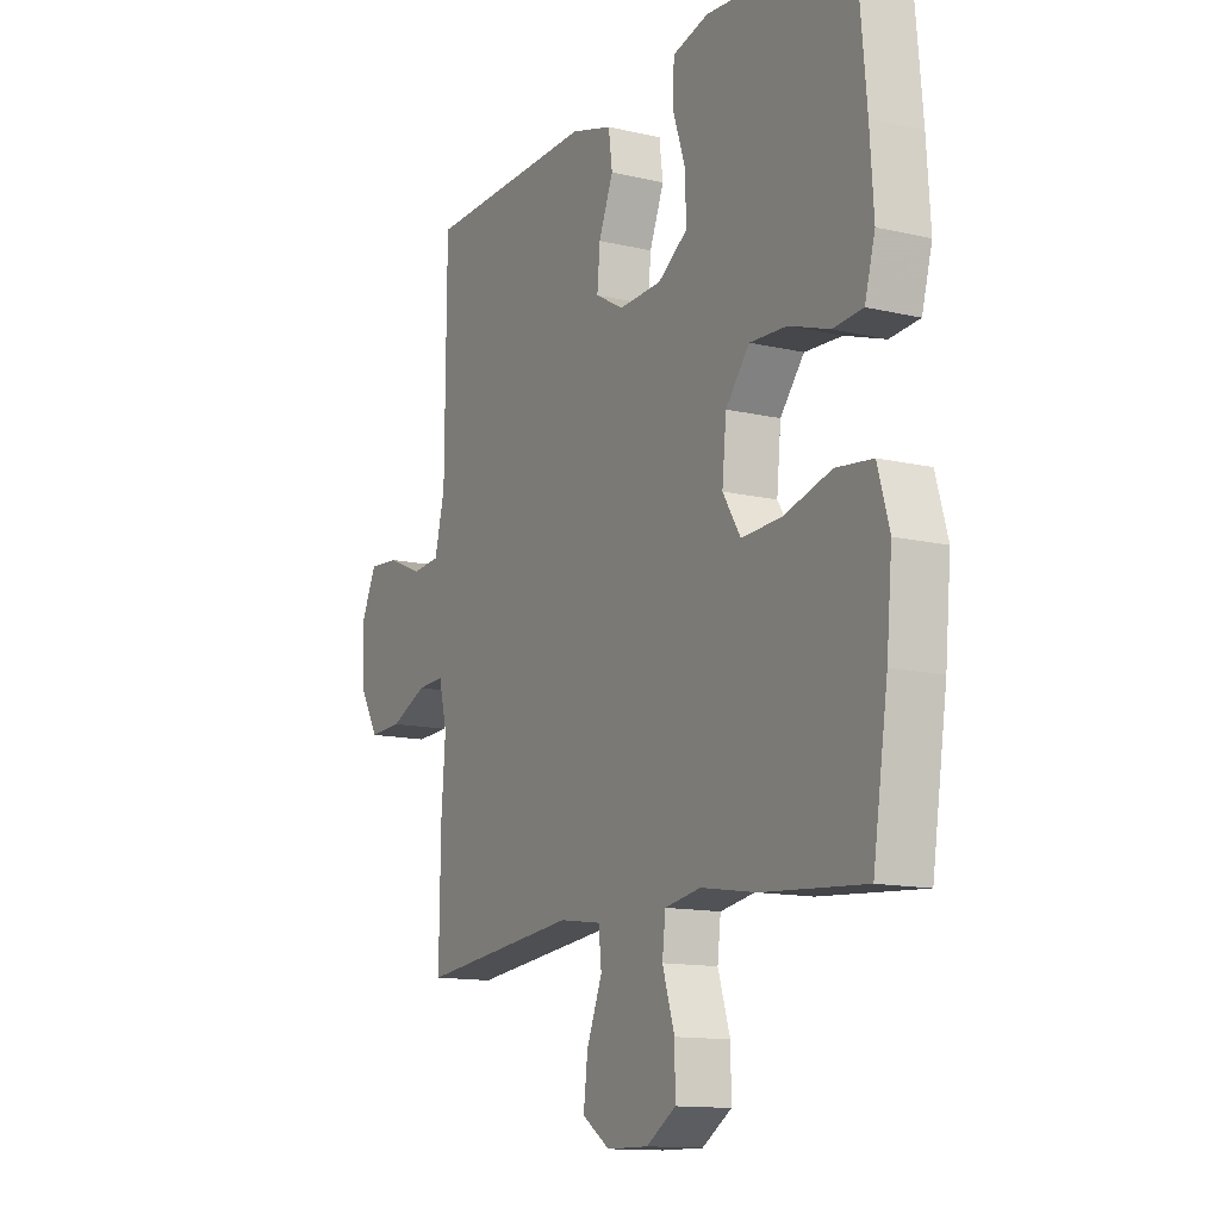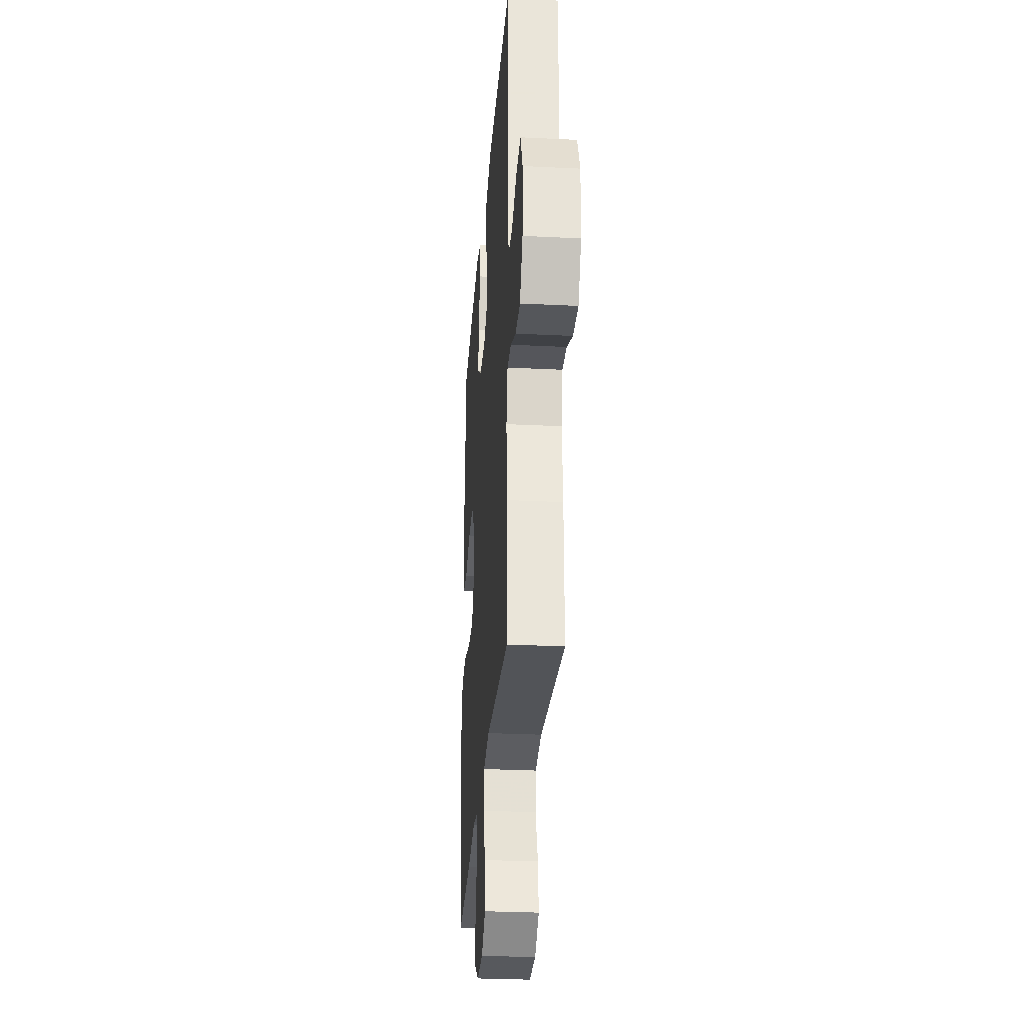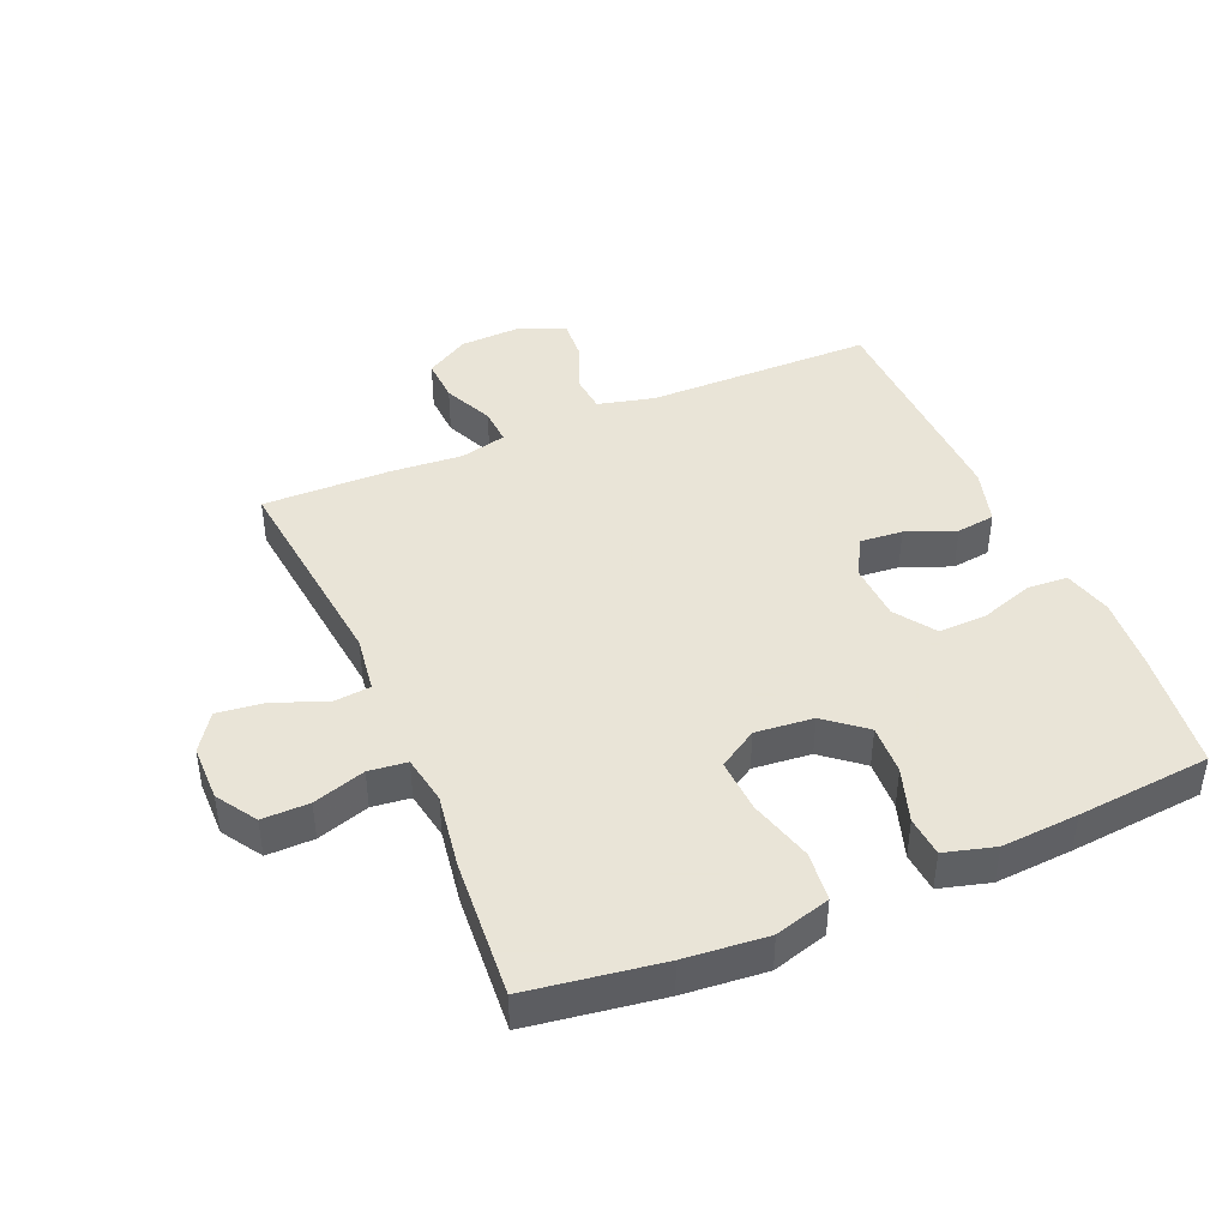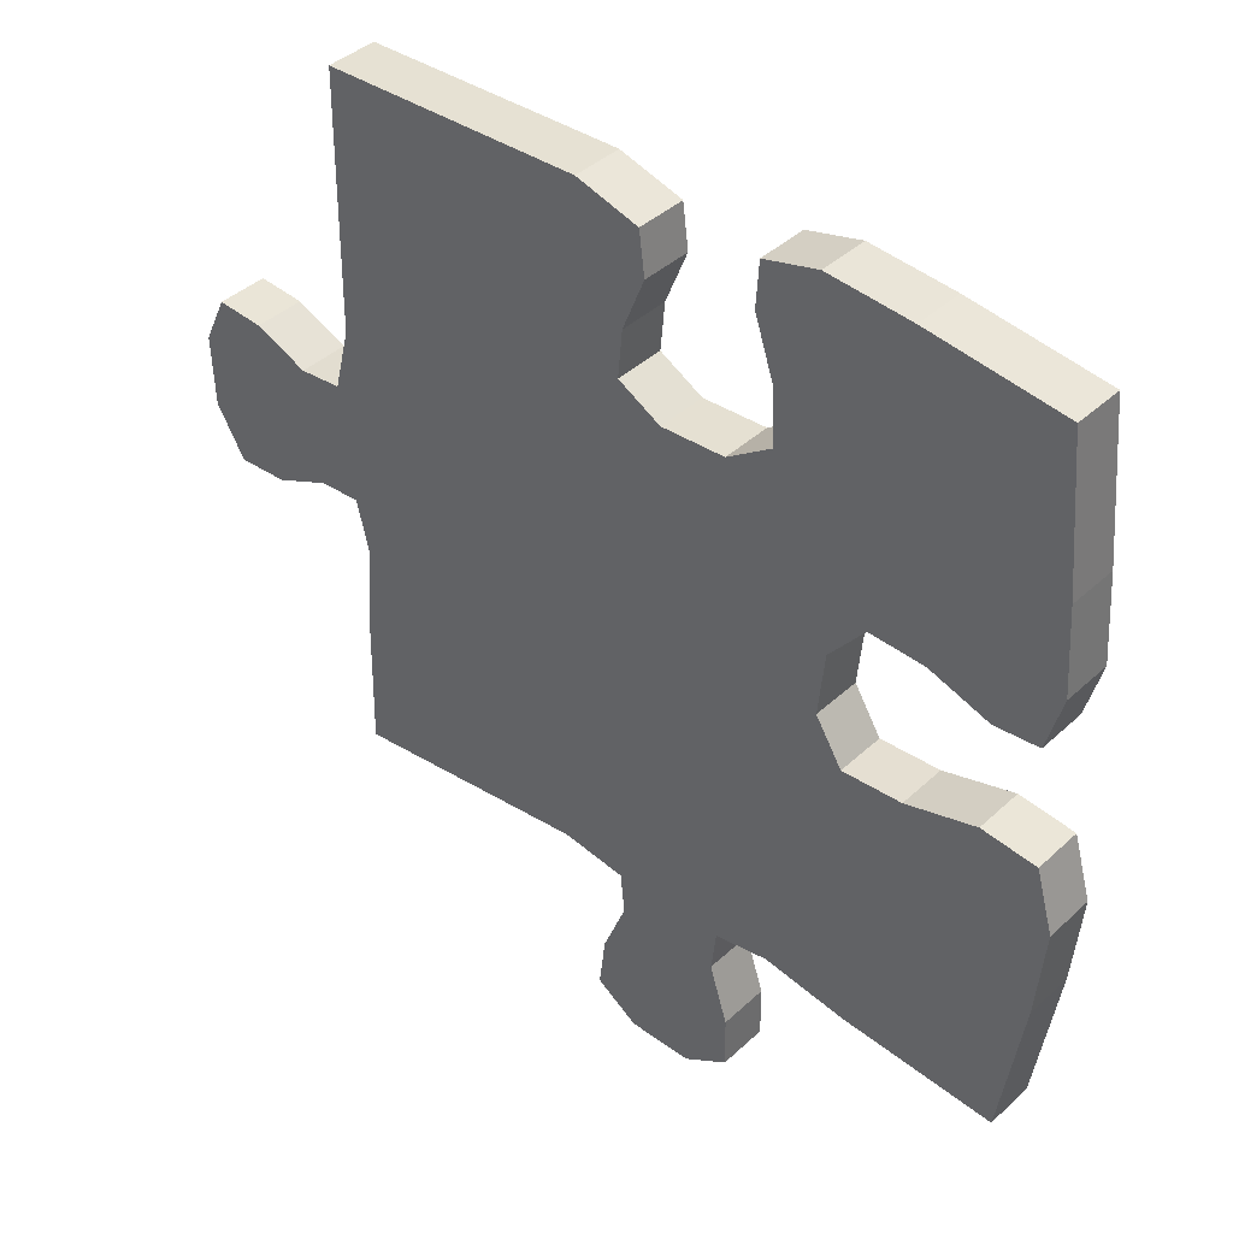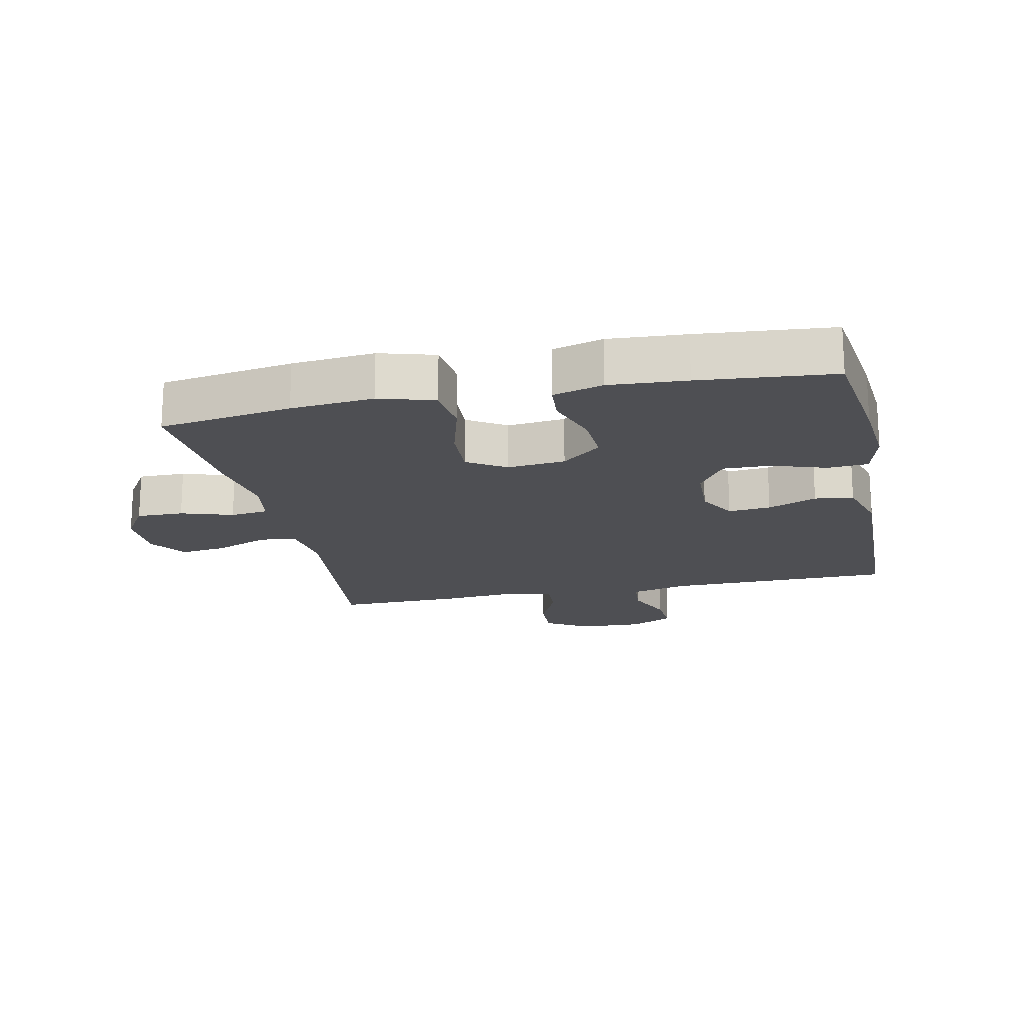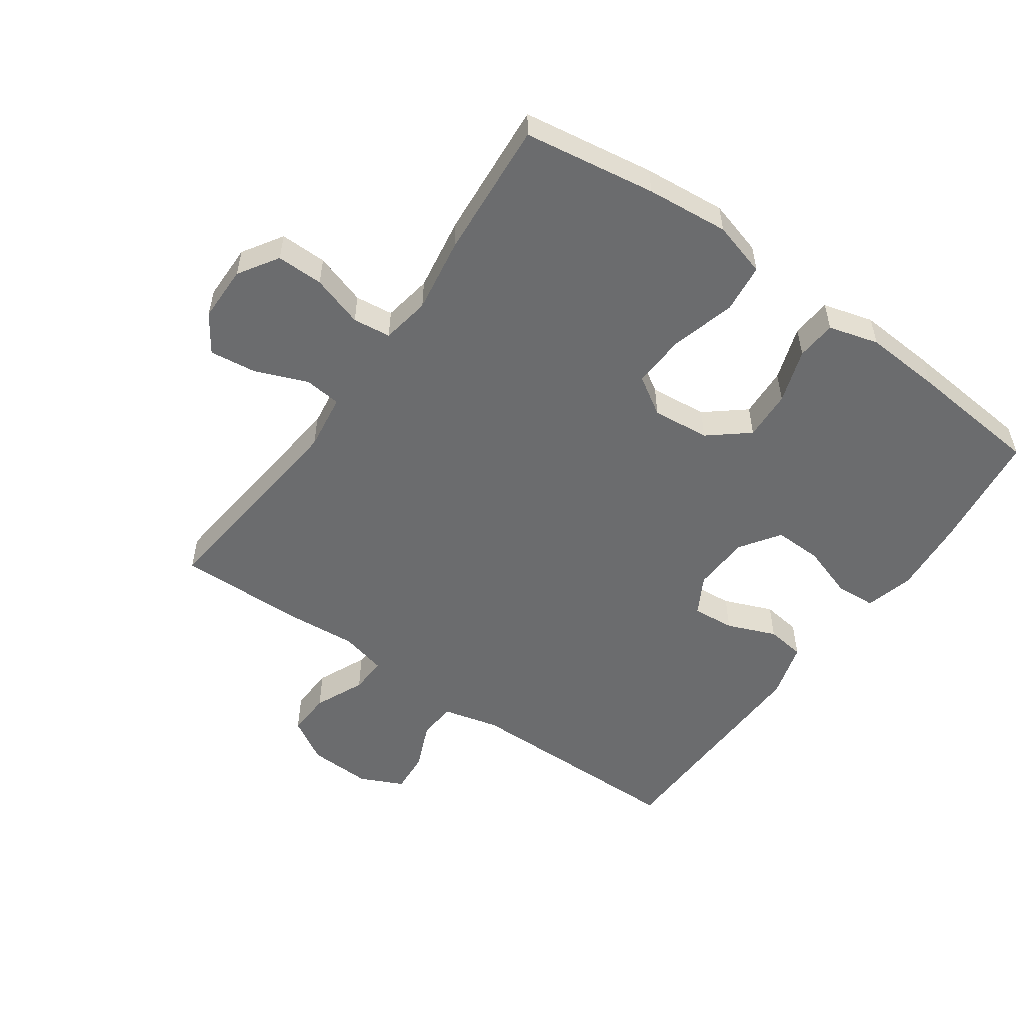
<metadata>
{"format":"obj","ext":"obj","renderer":"f3d","projection":"perspective","resolution":1024,"background":"white","views":[{"elev":-13.0,"azim":-118.3,"up":"+Z"},{"elev":-29.1,"azim":85.8,"up":"+Z"},{"elev":42.8,"azim":-113.3,"up":"+Y"},{"elev":40.2,"azim":-138.5,"up":"+Z"},{"elev":-18.2,"azim":-78.0,"up":"+Y"},{"elev":-53.6,"azim":-125.3,"up":"+Y"}]}
</metadata>
<code>
v -0.5 0.07 -0.5
v -0.532 0.07 -0.291
v -0.544 0.07 -0.161
v -0.519 0.07 -0.074
v -0.441 0.07 -0.065
v -0.34 0.07 -0.093
v -0.255 0.07 -0.097
v -0.217 0.07 -0.036
v -0.226 0.07 0.055
v -0.277 0.07 0.117
v -0.356 0.07 0.113
v -0.442 0.07 0.084
v -0.505 0.07 0.089
v -0.527 0.07 0.168
v -0.519 0.07 0.289
v -0.5 0.07 0.5
v -0.31 0.07 0.525
v -0.192 0.07 0.535
v -0.115 0.07 0.515
v -0.111 0.07 0.451
v -0.139 0.07 0.367
v -0.141 0.07 0.291
v -0.078 0.07 0.248
v 0.013 0.07 0.244
v 0.074 0.07 0.278
v 0.068 0.07 0.345
v 0.037 0.07 0.422
v 0.045 0.07 0.483
v 0.134 0.07 0.509
v 0.5 0.07 0.5
v 0.503 0.07 0.141
v 0.525 0.07 0.052
v 0.585 0.07 0.047
v 0.66 0.07 0.079
v 0.726 0.07 0.084
v 0.758 0.07 0.016
v 0.754 0.07 -0.084
v 0.713 0.07 -0.153
v 0.643 0.07 -0.15
v 0.564 0.07 -0.115
v 0.506 0.07 -0.112
v 0.488 0.07 -0.185
v 0.497 0.07 -0.3
v 0.5 0.07 -0.5
v 0.159 0.07 -0.464
v 0.069 0.07 -0.477
v 0.063 0.07 -0.535
v 0.096 0.07 -0.618
v 0.105 0.07 -0.692
v 0.046 0.07 -0.732
v -0.043 0.07 -0.733
v -0.106 0.07 -0.693
v -0.105 0.07 -0.619
v -0.079 0.07 -0.537
v -0.086 0.07 -0.477
v -0.163 0.07 -0.464
v -0.281 0.07 -0.483
v -0.5 0 -0.5
v -0.532 0 -0.291
v -0.544 0 -0.161
v -0.519 0 -0.074
v -0.441 0 -0.065
v -0.34 0 -0.093
v -0.255 0 -0.097
v -0.217 0 -0.036
v -0.226 0 0.055
v -0.277 0 0.117
v -0.356 0 0.113
v -0.442 0 0.084
v -0.505 0 0.089
v -0.527 0 0.168
v -0.519 0 0.289
v -0.5 0 0.5
v -0.31 0 0.525
v -0.192 0 0.535
v -0.115 0 0.515
v -0.111 0 0.451
v -0.139 0 0.367
v -0.141 0 0.291
v -0.078 0 0.248
v 0.013 0 0.244
v 0.074 0 0.278
v 0.068 0 0.345
v 0.037 0 0.422
v 0.045 0 0.483
v 0.134 0 0.509
v 0.5 0 0.5
v 0.503 0 0.141
v 0.525 0 0.052
v 0.585 0 0.047
v 0.66 0 0.079
v 0.726 0 0.084
v 0.758 0 0.016
v 0.754 0 -0.084
v 0.713 0 -0.153
v 0.643 0 -0.15
v 0.564 0 -0.115
v 0.506 0 -0.112
v 0.488 0 -0.185
v 0.497 0 -0.3
v 0.5 0 -0.5
v 0.159 0 -0.464
v 0.069 0 -0.477
v 0.063 0 -0.535
v 0.096 0 -0.618
v 0.105 0 -0.692
v 0.046 0 -0.732
v -0.043 0 -0.733
v -0.106 0 -0.693
v -0.105 0 -0.619
v -0.079 0 -0.537
v -0.086 0 -0.477
v -0.163 0 -0.464
v -0.281 0 -0.483
f 4 5 6
f 3 4 6
f 2 3 6
f 1 2 6
f 57 1 6
f 56 57 6
f 55 56 6 7
f 52 53 54
f 51 52 54
f 50 51 54
f 49 50 54
f 48 49 54
f 47 48 54
f 46 47 54 55
f 55 7 8
f 46 55 8
f 45 46 8
f 45 8 9
f 44 45 9
f 43 44 9
f 42 43 9
f 38 39 40
f 37 38 40
f 36 37 40
f 35 36 40
f 34 35 40
f 33 34 40
f 32 33 40 41
f 42 9 10
f 41 42 10
f 32 41 10
f 31 32 10
f 29 30 31
f 28 29 31
f 27 28 31
f 26 27 31
f 19 20 21
f 18 19 21
f 17 18 21
f 16 17 21
f 15 16 21
f 14 15 21
f 13 14 21
f 12 13 21
f 11 12 21
f 10 11 21 22
f 25 26 31
f 24 25 31
f 23 24 31 10
f 10 22 23
f 63 62 61
f 63 61 60
f 63 60 59
f 63 59 58
f 63 58 114
f 63 114 113
f 64 63 113 112
f 111 110 109
f 111 109 108
f 111 108 107
f 111 107 106
f 111 106 105
f 111 105 104
f 112 111 104 103
f 65 64 112
f 65 112 103
f 65 103 102
f 66 65 102
f 66 102 101
f 66 101 100
f 66 100 99
f 97 96 95
f 97 95 94
f 97 94 93
f 97 93 92
f 97 92 91
f 97 91 90
f 98 97 90 89
f 67 66 99
f 67 99 98
f 67 98 89
f 67 89 88
f 88 87 86
f 88 86 85
f 88 85 84
f 88 84 83
f 78 77 76
f 78 76 75
f 78 75 74
f 78 74 73
f 78 73 72
f 78 72 71
f 78 71 70
f 78 70 69
f 78 69 68
f 79 78 68 67
f 88 83 82
f 88 82 81
f 67 88 81 80
f 80 79 67
f 1 58 59 2
f 2 59 60 3
f 3 60 61 4
f 4 61 62 5
f 5 62 63 6
f 6 63 64 7
f 7 64 65 8
f 8 65 66 9
f 9 66 67 10
f 10 67 68 11
f 11 68 69 12
f 12 69 70 13
f 13 70 71 14
f 14 71 72 15
f 15 72 73 16
f 16 73 74 17
f 17 74 75 18
f 18 75 76 19
f 19 76 77 20
f 20 77 78 21
f 21 78 79 22
f 22 79 80 23
f 23 80 81 24
f 24 81 82 25
f 25 82 83 26
f 26 83 84 27
f 27 84 85 28
f 28 85 86 29
f 29 86 87 30
f 30 87 88 31
f 31 88 89 32
f 32 89 90 33
f 33 90 91 34
f 34 91 92 35
f 35 92 93 36
f 36 93 94 37
f 37 94 95 38
f 38 95 96 39
f 39 96 97 40
f 40 97 98 41
f 41 98 99 42
f 42 99 100 43
f 43 100 101 44
f 44 101 102 45
f 45 102 103 46
f 46 103 104 47
f 47 104 105 48
f 48 105 106 49
f 49 106 107 50
f 50 107 108 51
f 51 108 109 52
f 52 109 110 53
f 53 110 111 54
f 54 111 112 55
f 55 112 113 56
f 56 113 114 57
f 57 114 58 1

</code>
